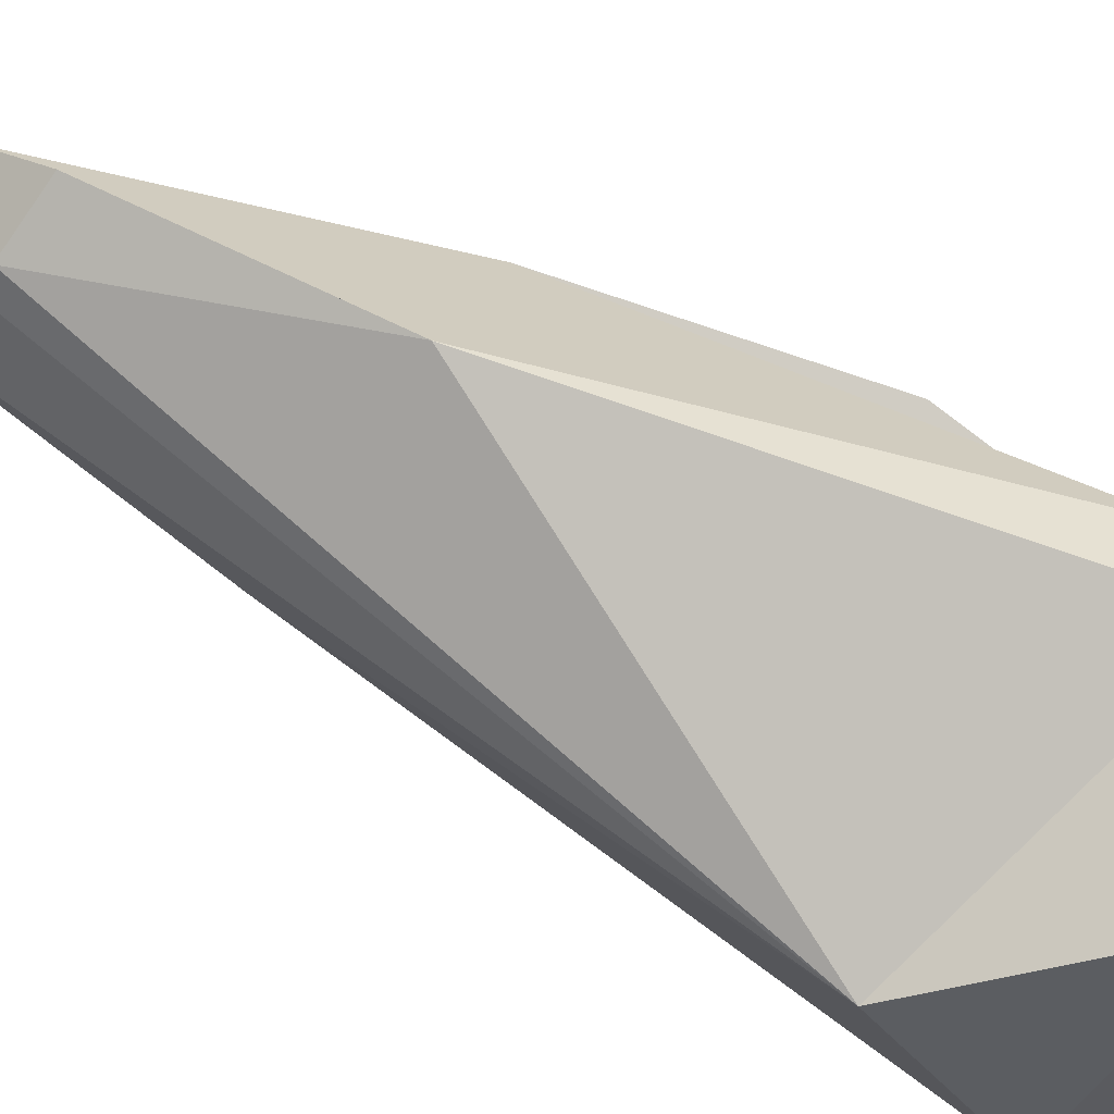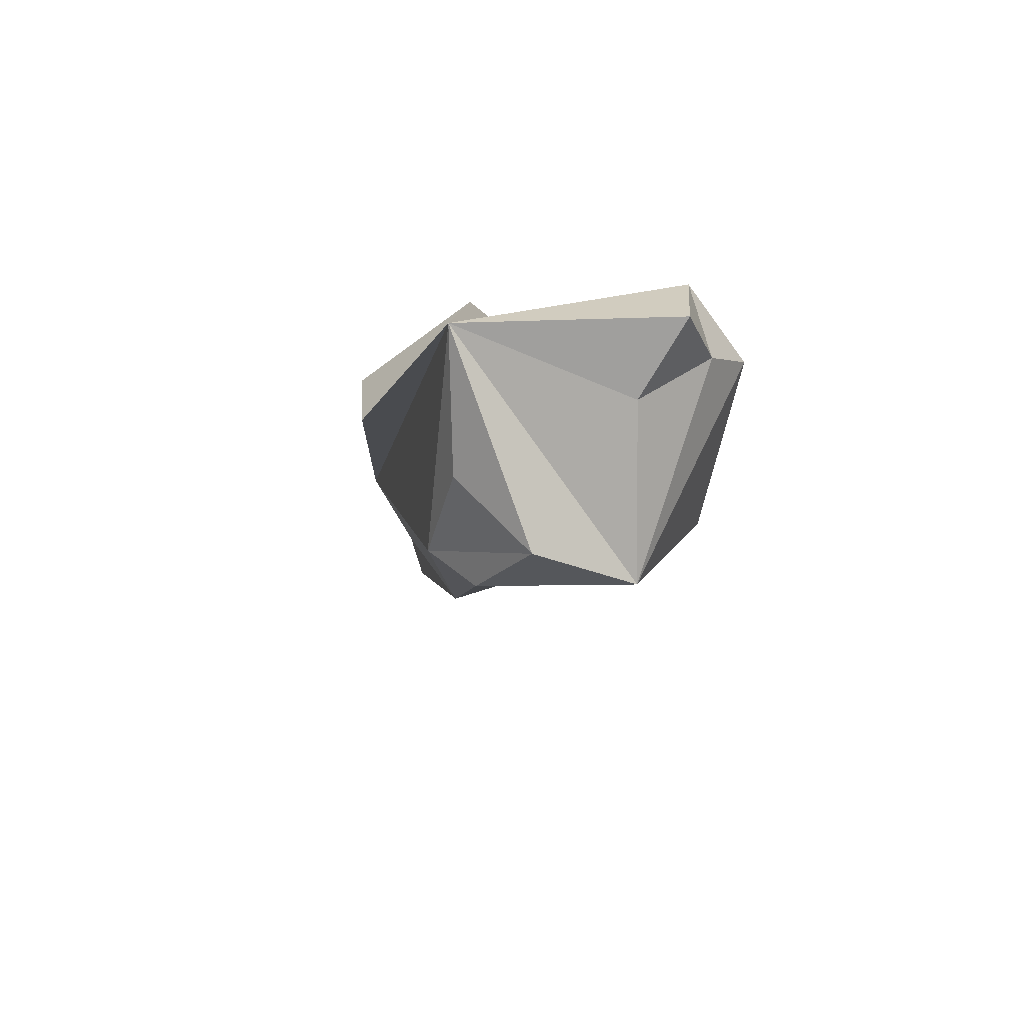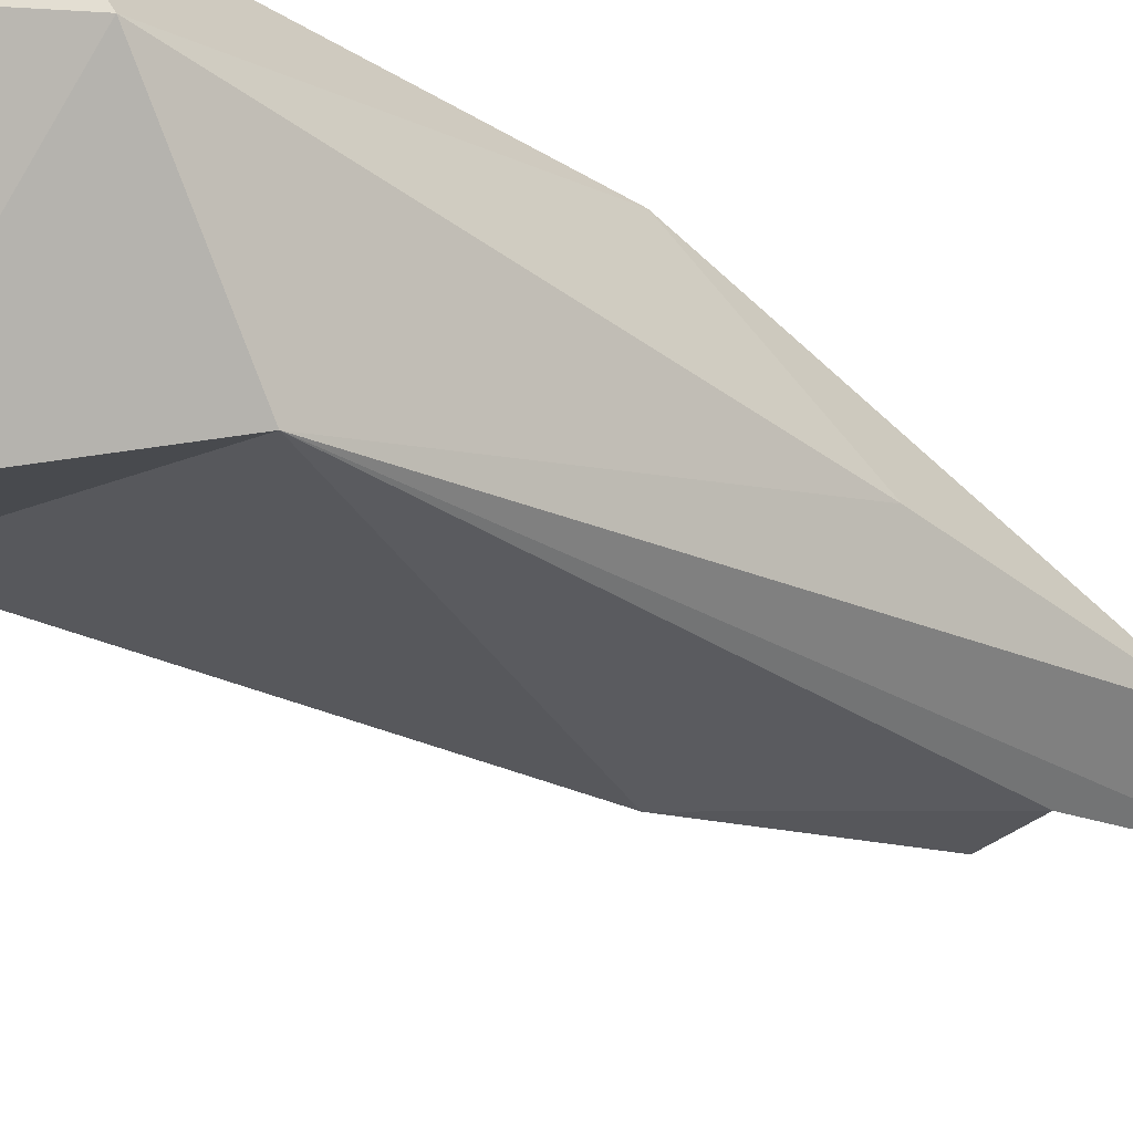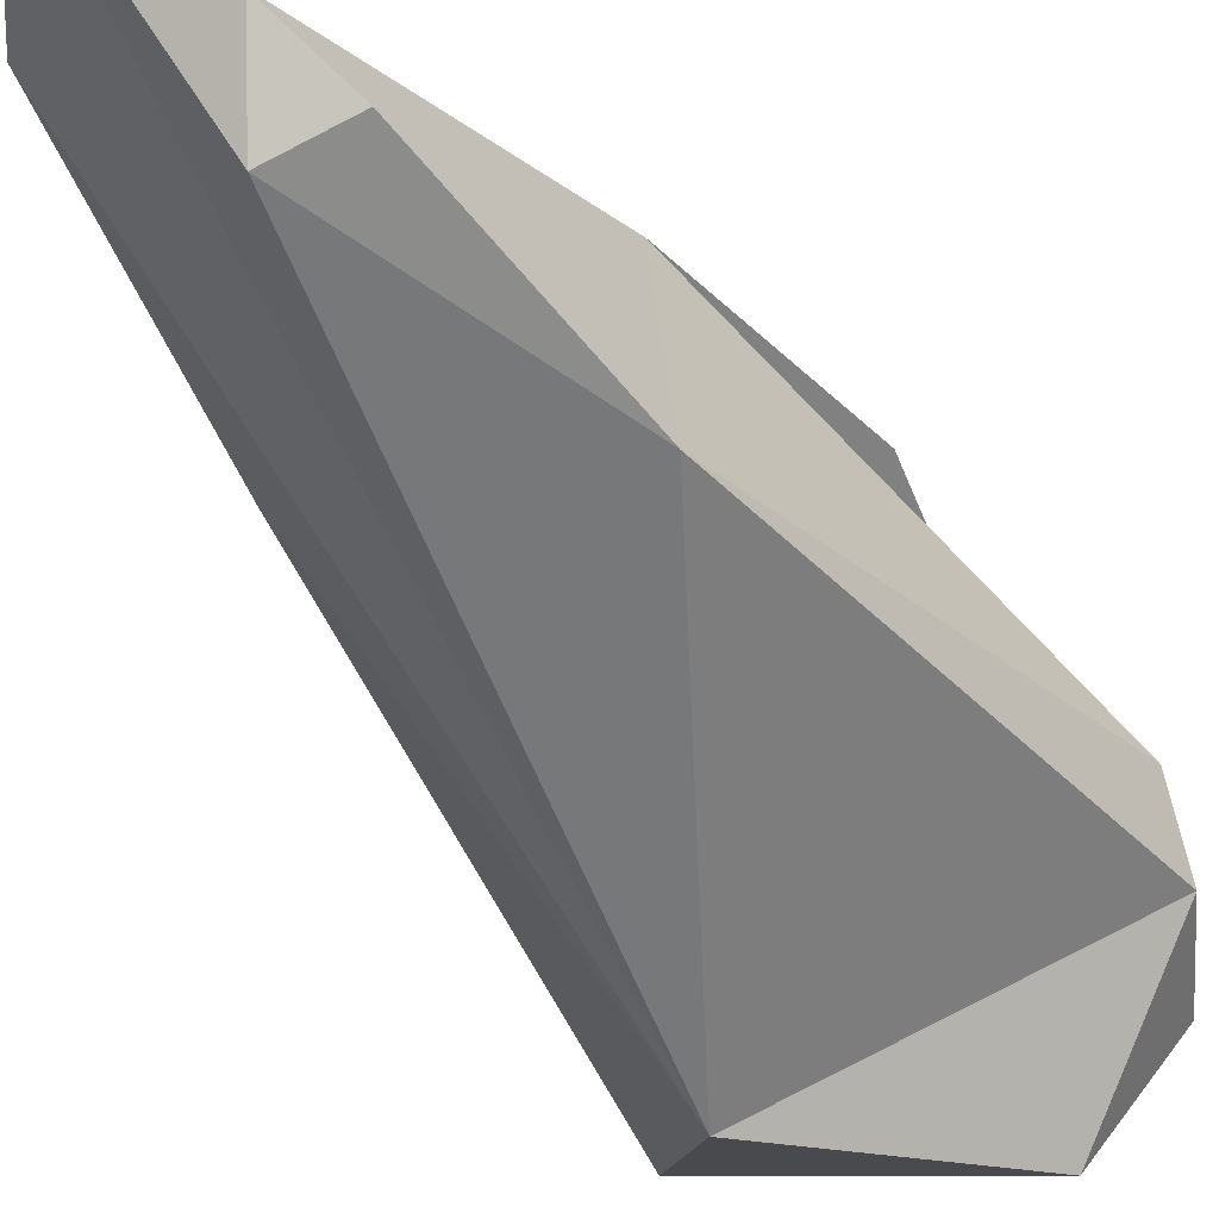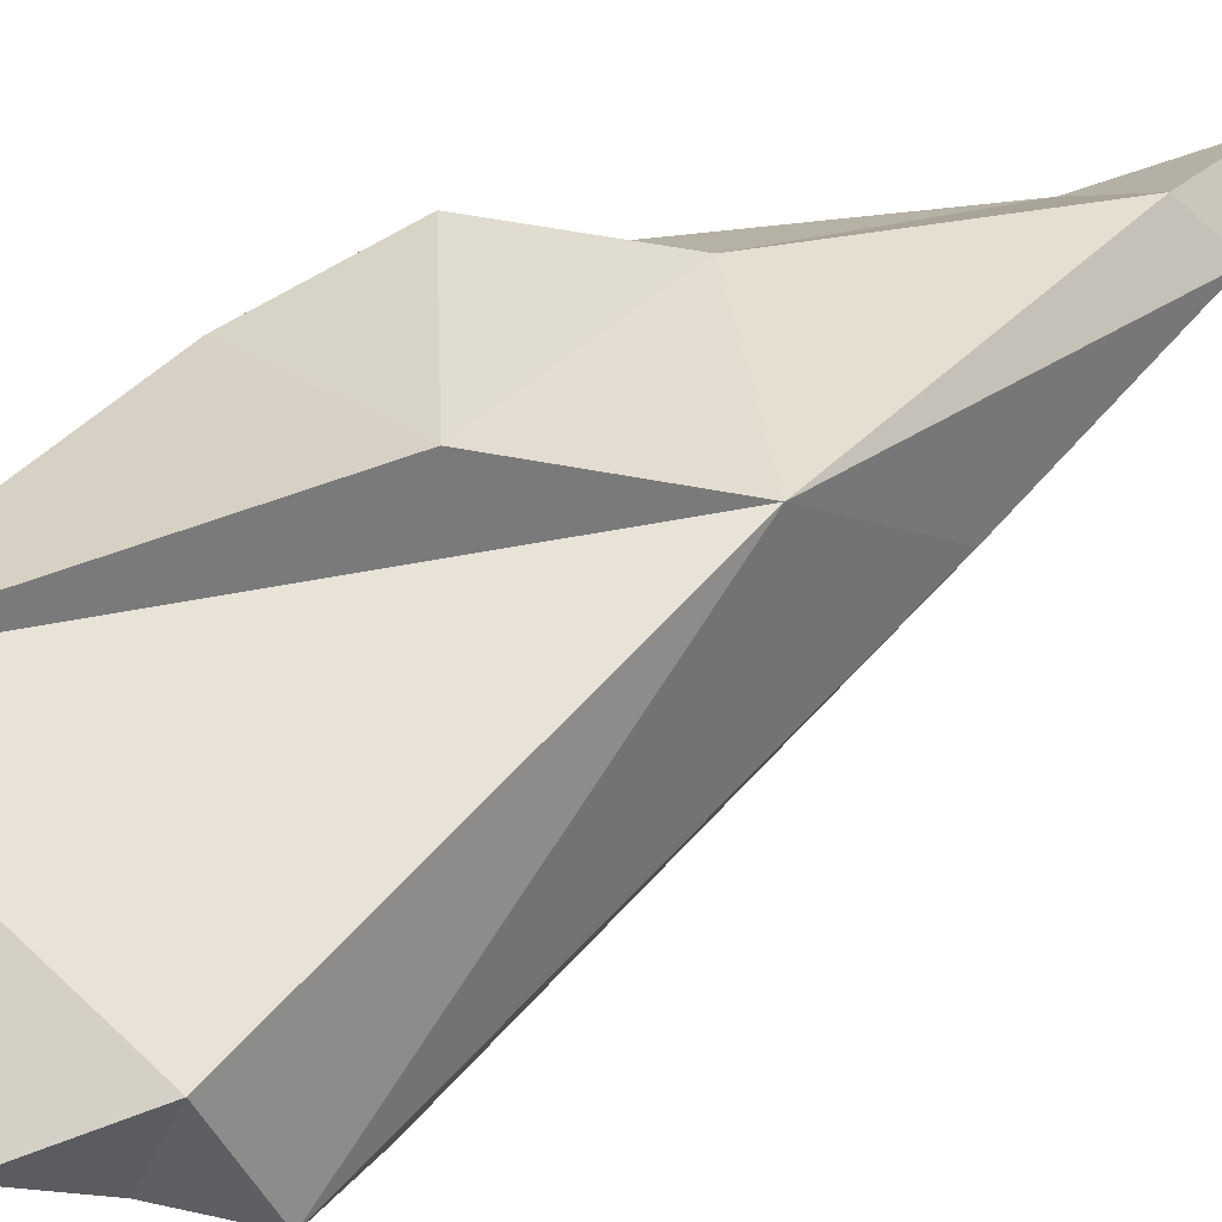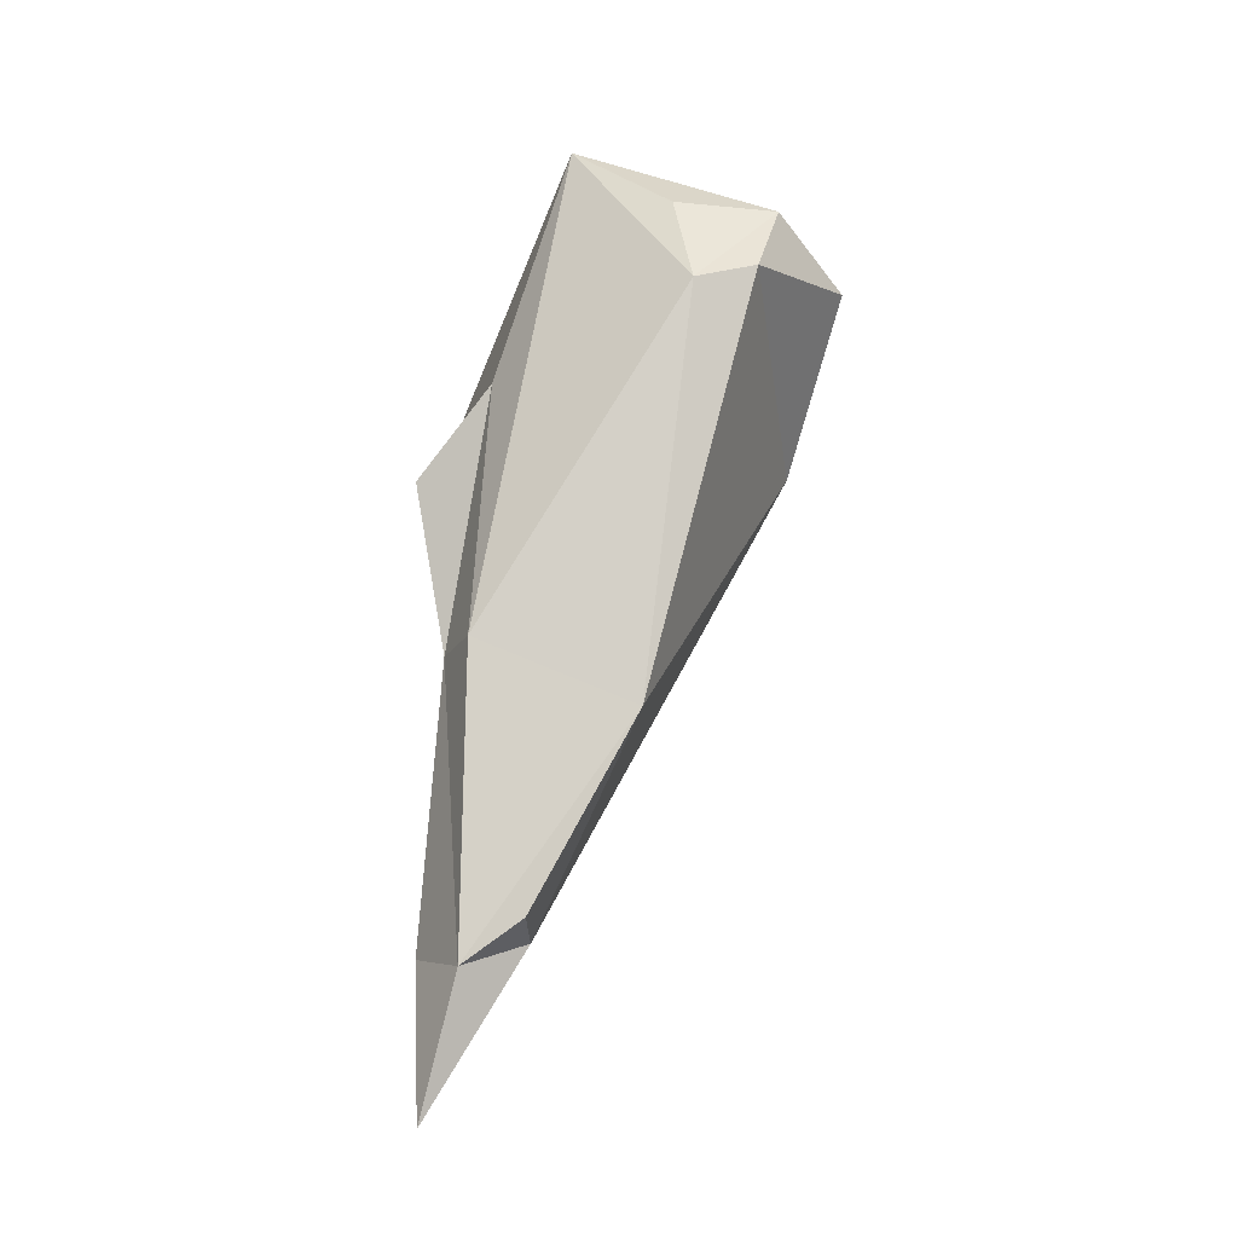
<metadata>
{"format":"obj","ext":"obj","renderer":"f3d","projection":"perspective","resolution":1024,"background":"white","views":[{"elev":-46.3,"azim":65.9,"up":"+Z"},{"elev":71.0,"azim":124.4,"up":"+Y"},{"elev":-69.8,"azim":-123.6,"up":"+Z"},{"elev":-23.2,"azim":28.7,"up":"+Z"},{"elev":14.4,"azim":-135.7,"up":"+Z"},{"elev":-17.3,"azim":68.4,"up":"+Y"}]}
</metadata>
<code>
o Cylinder.001_Cylinder
v 0.1002 -0.232 0.1849
v 0.0275 -0.7053 0.2026
v 0.1471 0.1873 -0.2189
v -0.1353 0.2683 -0.09283
v -0.07567 -0.3225 0.0351
v -0.07043 0.05455 0.1469
v 0.1166 0.03387 0.17
v 0.1567 -0.3023 0.0215
v 0.02899 -0.2349 0.1871
v 0.04872 -0.05769 0.228
v 0.04764 -0.5247 0.09683
v 0.1059 -0.5095 0.1228
v -0.03116 -0.535 0.1912
v -0.0443 -0.5908 0.1468
v 0.2361 0.1572 -0.07612
v 0.2272 0.1356 -0.006996
v 0.1741 0.2462 -0.007224
v 0.1967 0.2451 -0.1201
v -0.07072 0.3452 -0.1275
v 0.000879 0.0232 -0.2183
v 0.01399 0.2929 -0.1245
v -0.1235 0.1983 -0.179
v -0.0827 0.2578 -0.1566
v 0.07013 0.3419 0.06805
v 0.06211 -0.5532 0.1761
v -0.1245 -0.1191 0.1008
f 24 1 16
f 7 9 1
f 25 11 12
f 11 25 2
f 4 19 23
f 7 1 24
f 22 23 3
f 6 26 9
f 7 6 10
f 21 23 19
f 19 24 21
f 24 17 18
f 24 18 3
f 21 24 3
f 15 16 8
f 18 15 3
f 2 20 11
f 20 3 15
f 11 20 8
f 15 8 20
f 8 12 11
f 1 25 8
f 25 12 8
f 8 16 1
f 16 15 18
f 18 17 16
f 17 24 16
f 7 10 9
f 3 20 22
f 20 2 14
f 2 13 14
f 5 14 26
f 14 5 20
f 20 5 22
f 5 26 22
f 26 24 4
f 22 26 4
f 24 19 4
f 22 4 23
f 21 3 23
f 6 7 24
f 26 14 13
f 13 2 25
f 25 1 9
f 6 24 26
f 26 13 9
f 13 25 9
f 9 10 6

</code>
